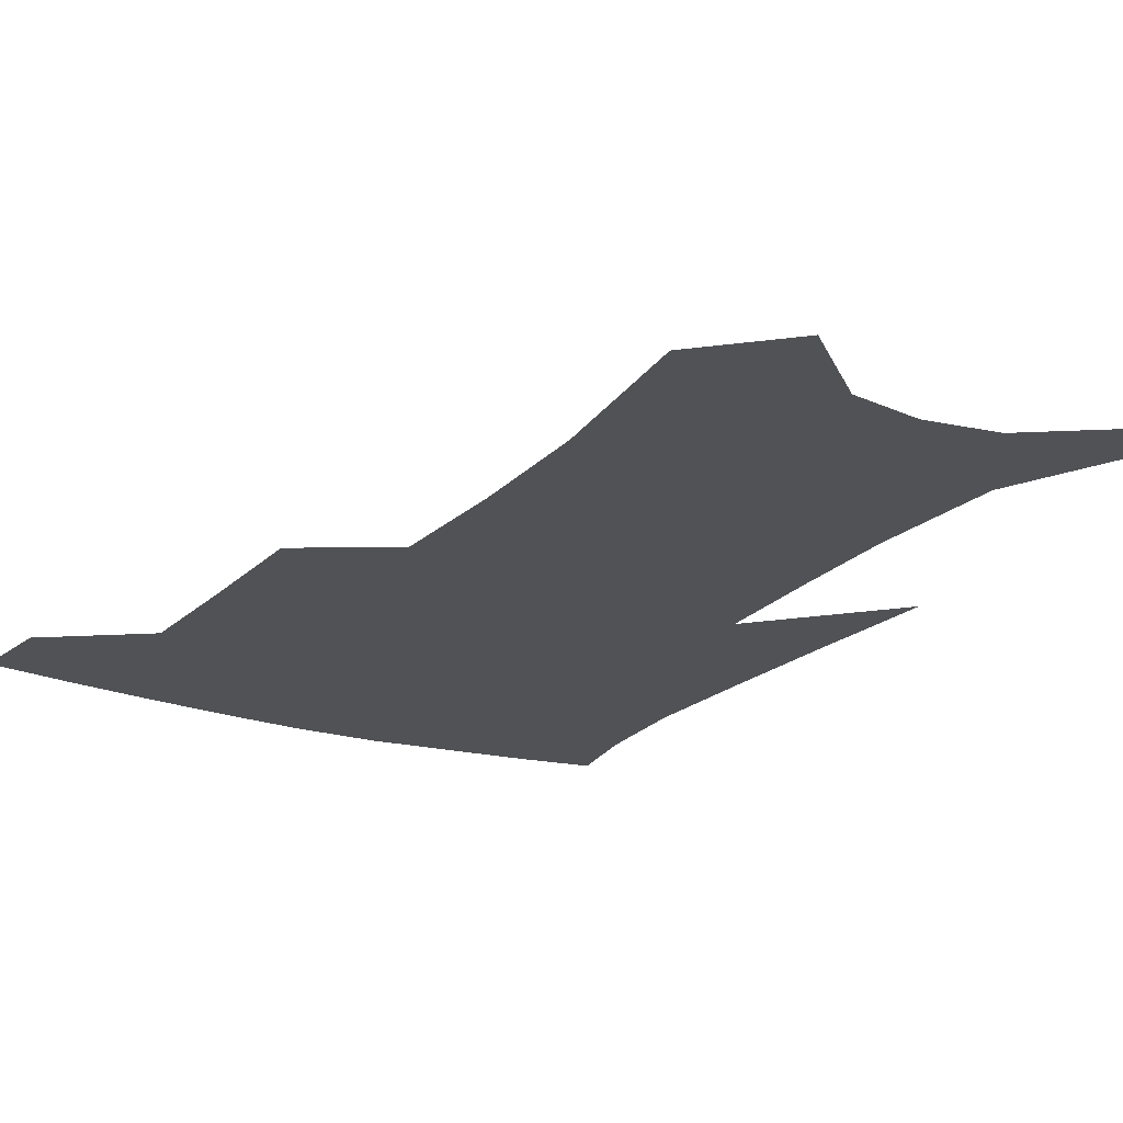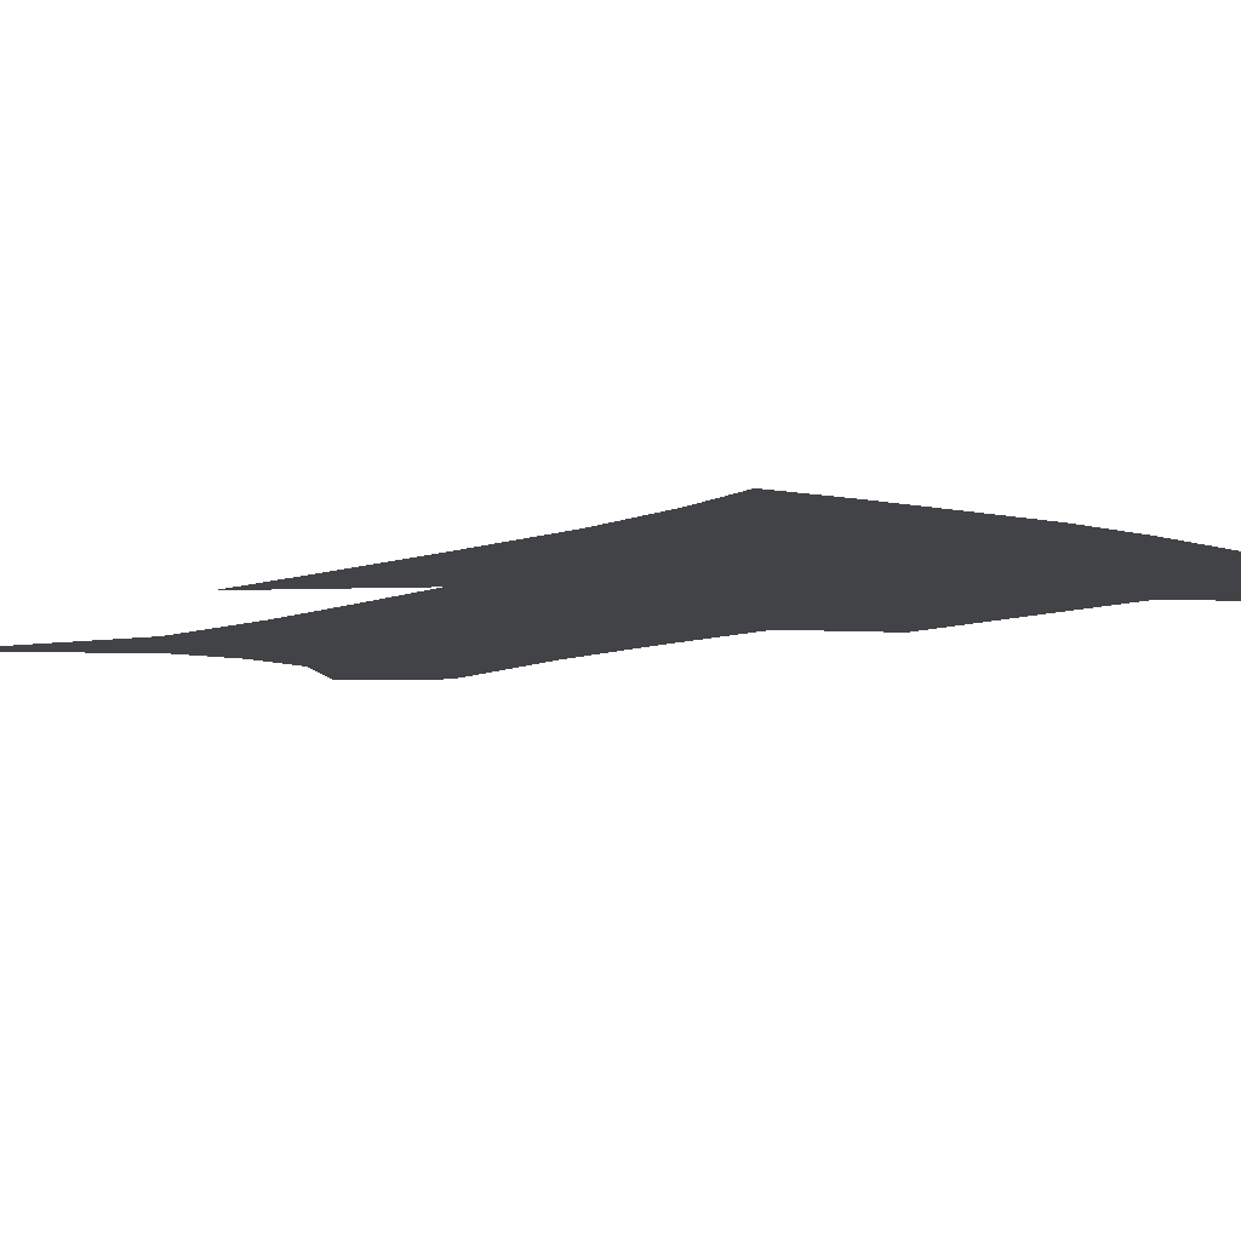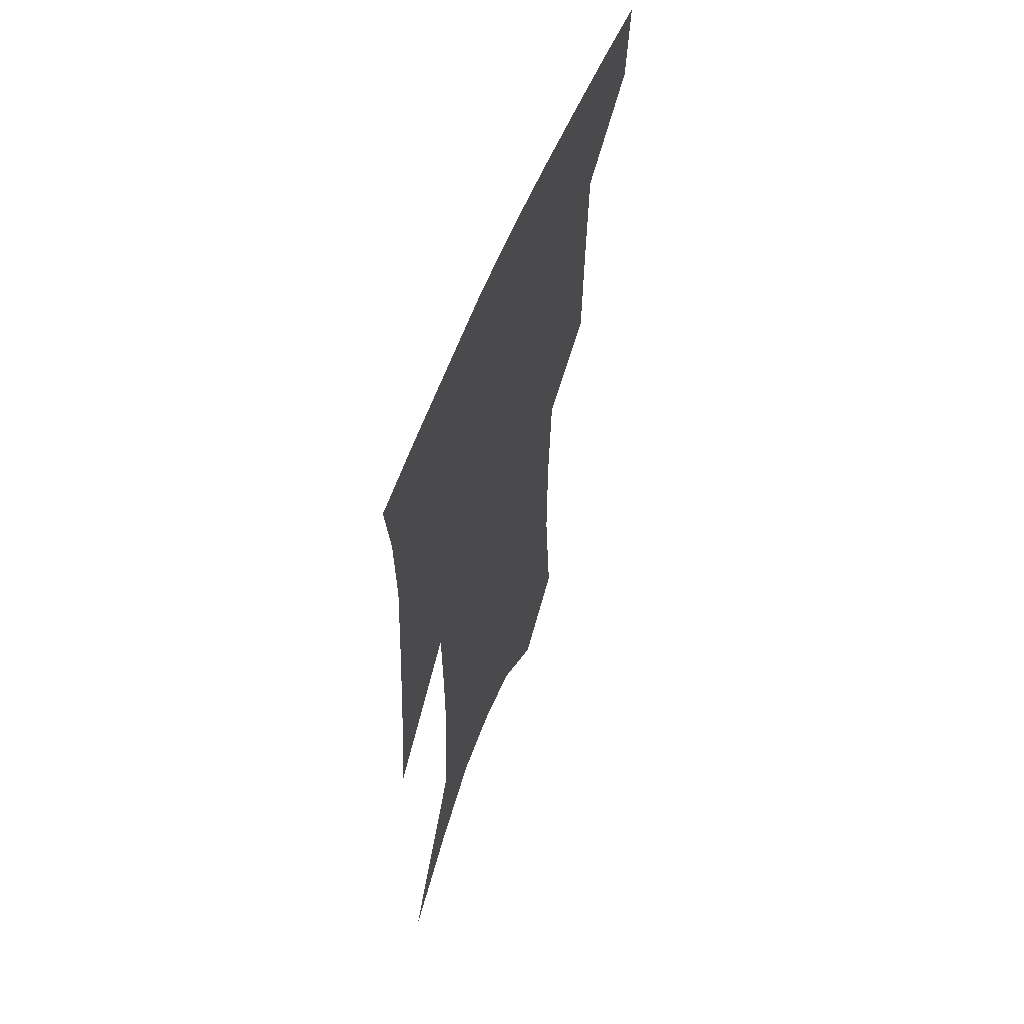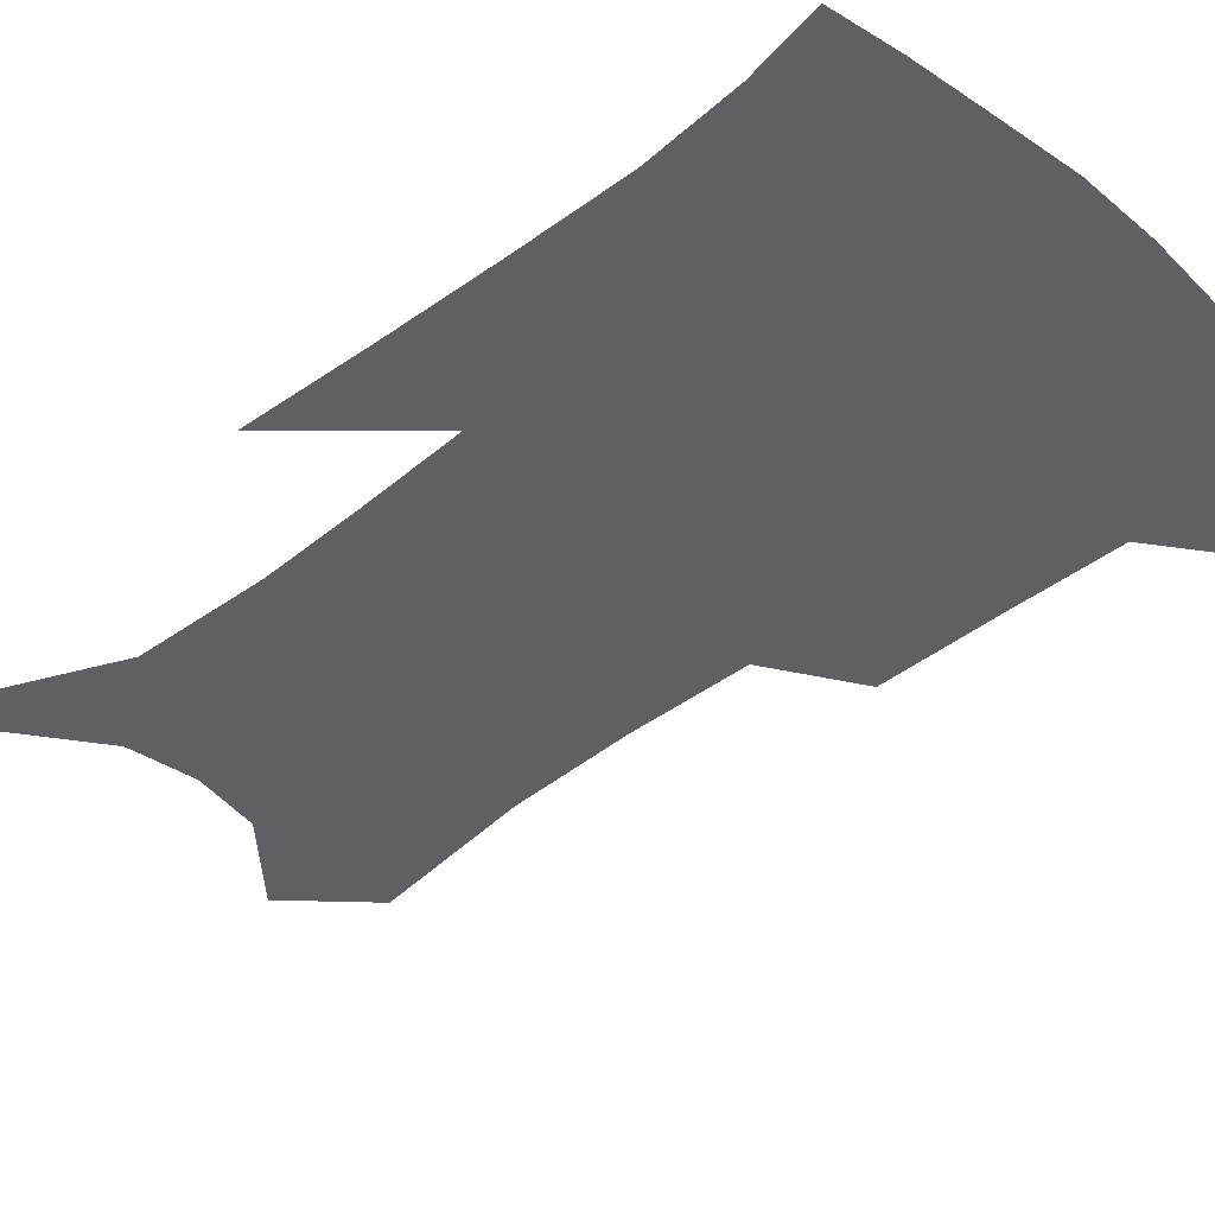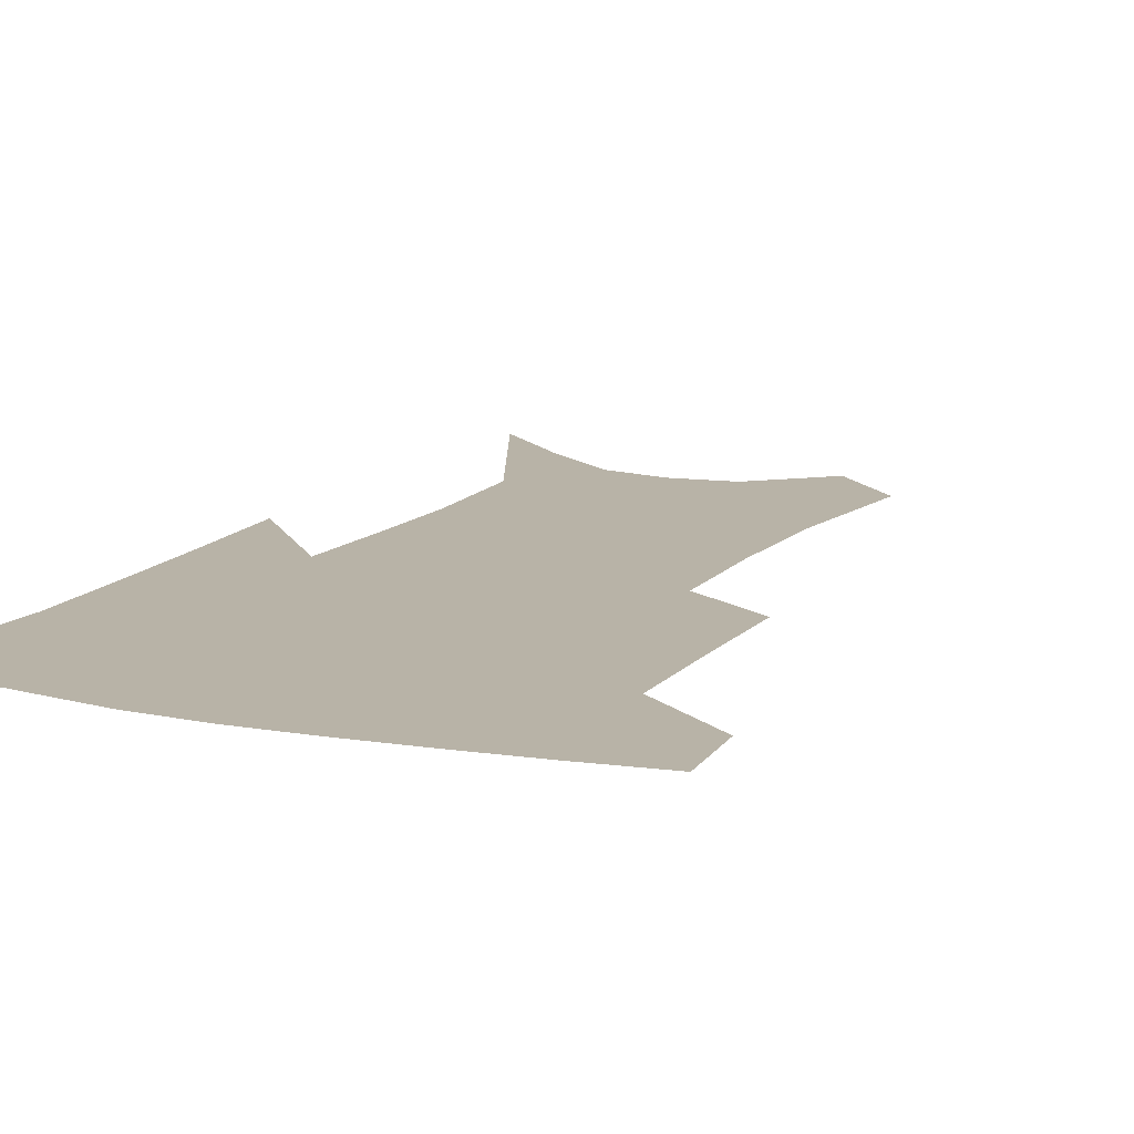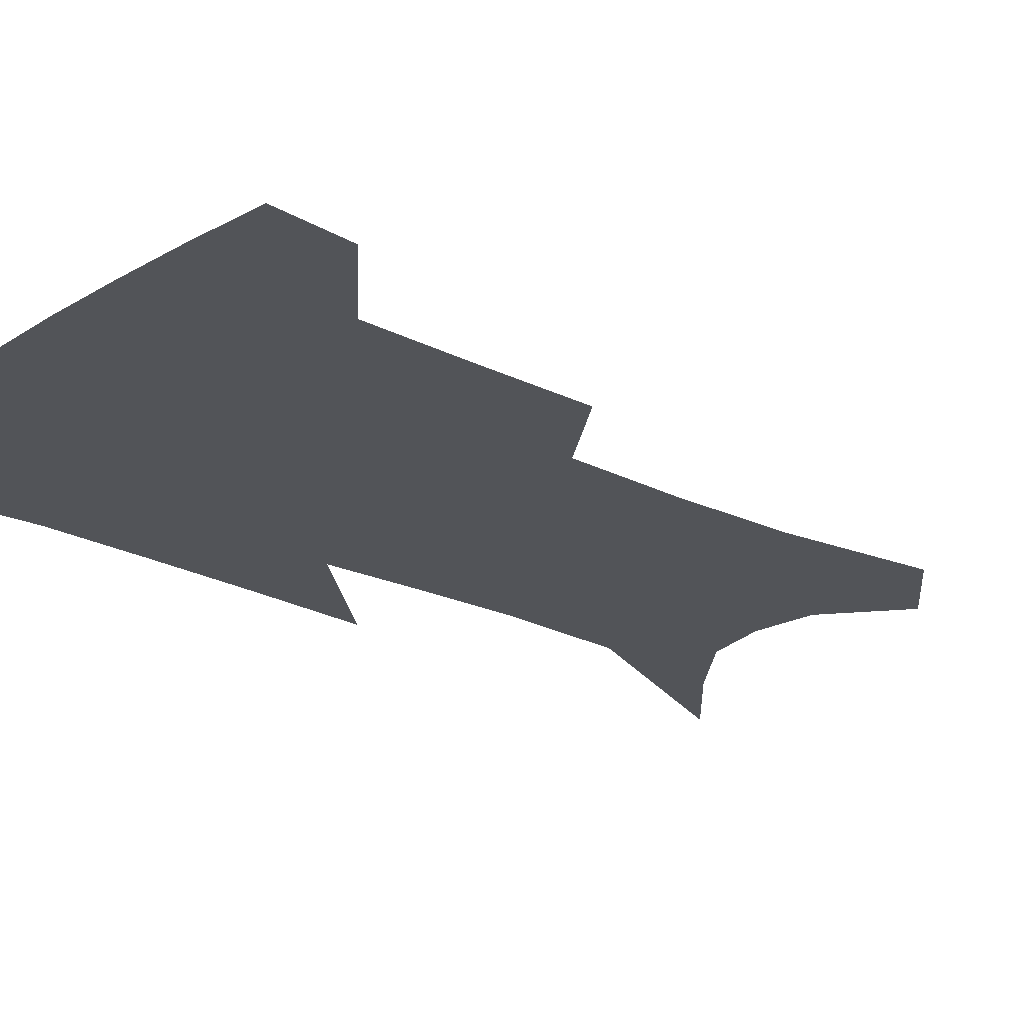
<metadata>
{"format":"obj","ext":"obj","renderer":"f3d","projection":"perspective","resolution":1024,"background":"white","views":[{"elev":-20.9,"azim":-29.0,"up":"+Z"},{"elev":-7.5,"azim":140.9,"up":"+Z"},{"elev":60.4,"azim":111.4,"up":"+Y"},{"elev":-42.3,"azim":135.0,"up":"+Z"},{"elev":12.8,"azim":-153.2,"up":"+Z"},{"elev":-23.3,"azim":-128.1,"up":"+Z"}]}
</metadata>
<code>
v 473.6 381.6 0
v 470.8 408.5 0
v 506.4 285 0
v 505.3 324.7 0
v 503.7 360.6 0
v 500.4 387.5 0
v 496.4 412.9 0
v 531.9 136.1 0
v 536.7 189 0
v 536.5 229.8 0
v 534.5 268.9 0
v 531.4 304.2 0
v 530.2 338.6 0
v 528.1 366.3 0
v 525.1 391.3 0
v 521.9 416.5 0
v 555.5 114.2 0
v 559.5 171.8 0
v 558.5 207.8 0
v 558 249.5 0
v 555.4 281.3 0
v 554.4 316.6 0
v 553.4 345.7 0
v 552.5 371.2 0
v 550.1 394.6 0
v 547.3 419.5 0
v 579.2 136.2 0
v 579.7 182.4 0
v 578.7 219.5 0
v 577.4 253.9 0
v 575.7 285.9 0
v 575.4 320.6 0
v 575.2 348 0
v 575.3 373.5 0
v 574.8 396.4 0
v 572.4 421.5 0
v 600.6 140.2 0
v 599 183.6 0
v 597.8 220.1 0
v 596.8 258.2 0
v 596.3 292.7 0
v 596 322.5 0
v 596.6 349.8 0
v 597.5 374.5 0
v 598.3 396.8 0
v 597.3 421.6 0
v 622.1 137.3 0
v 619.7 175.1 0
v 616.6 221.3 0
v 616.5 253.9 0
v 617.2 285 0
v 616.8 317.5 0
v 616.9 349.8 0
v 618.9 372.9 0
v 621 396.1 0
v 623.2 418.9 0
v 647 120.5 0
v 640.9 166.4 0
v 637.5 208.8 0
v 637.2 242.3 0
v 637.6 277.9 0
v 637.6 311.9 0
v 638.2 342.3 0
v 640.6 368.3 0
v 643 394.1 0
v 646.4 416.3 0
v 675.7 96.4 0
v 673.3 242 0
v 669.3 284.1 0
v 666.2 321.9 0
v 663.7 358.5 0
v 664.6 389.1 0
v 667.8 413 0
v 691 451 0
f 5 6 1
f 1 6 2
f 6 7 2
f 11 12 3
f 3 12 4
f 12 13 4
f 4 13 5
f 13 14 5
f 5 14 6
f 14 15 6
f 6 15 7
f 15 16 7
f 17 18 8
f 8 18 9
f 18 19 9
f 9 19 10
f 19 20 10
f 10 20 11
f 20 21 11
f 11 21 12
f 21 22 12
f 12 22 13
f 22 23 13
f 13 23 14
f 23 24 14
f 14 24 15
f 24 25 15
f 15 25 16
f 25 26 16
f 17 27 18
f 27 28 18
f 18 28 19
f 28 29 19
f 19 29 20
f 29 30 20
f 20 30 21
f 30 31 21
f 21 31 22
f 31 32 22
f 22 32 23
f 32 33 23
f 23 33 24
f 33 34 24
f 24 34 25
f 34 35 25
f 25 35 26
f 35 36 26
f 27 37 28
f 37 38 28
f 28 38 29
f 38 39 29
f 29 39 30
f 39 40 30
f 30 40 31
f 40 41 31
f 31 41 32
f 41 42 32
f 32 42 33
f 42 43 33
f 33 43 34
f 43 44 34
f 34 44 35
f 44 45 35
f 35 45 36
f 45 46 36
f 37 47 38
f 47 48 38
f 38 48 39
f 48 49 39
f 39 49 40
f 49 50 40
f 40 50 41
f 50 51 41
f 41 51 42
f 51 52 42
f 42 52 43
f 52 53 43
f 43 53 44
f 53 54 44
f 44 54 45
f 54 55 45
f 45 55 46
f 55 56 46
f 47 57 48
f 57 58 48
f 48 58 49
f 58 59 49
f 49 59 50
f 59 60 50
f 50 60 51
f 60 61 51
f 51 61 52
f 61 62 52
f 52 62 53
f 62 63 53
f 53 63 54
f 63 64 54
f 54 64 55
f 64 65 55
f 55 65 56
f 65 66 56
f 57 67 58
f 61 68 62
f 68 69 62
f 62 69 63
f 69 70 63
f 63 70 64
f 70 71 64
f 64 71 65
f 71 72 65
f 65 72 66
f 72 73 66

</code>
